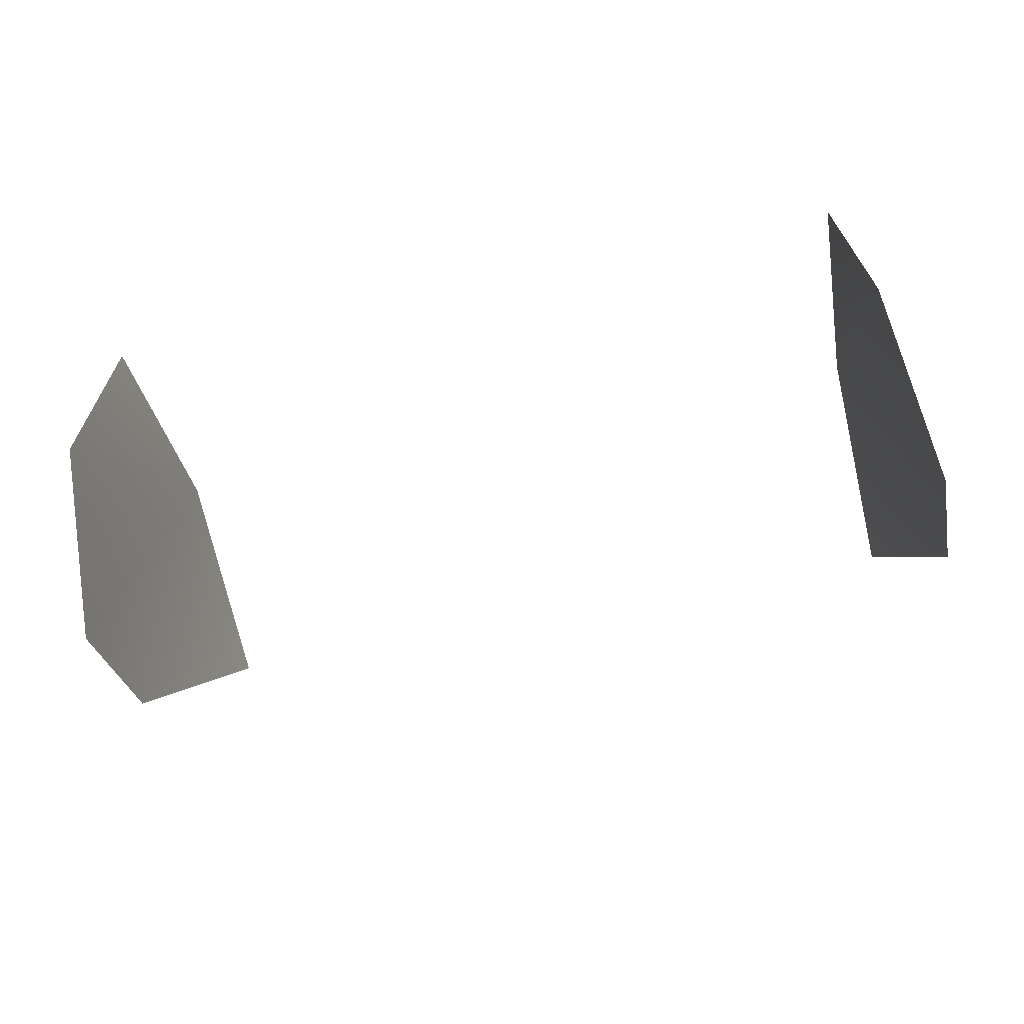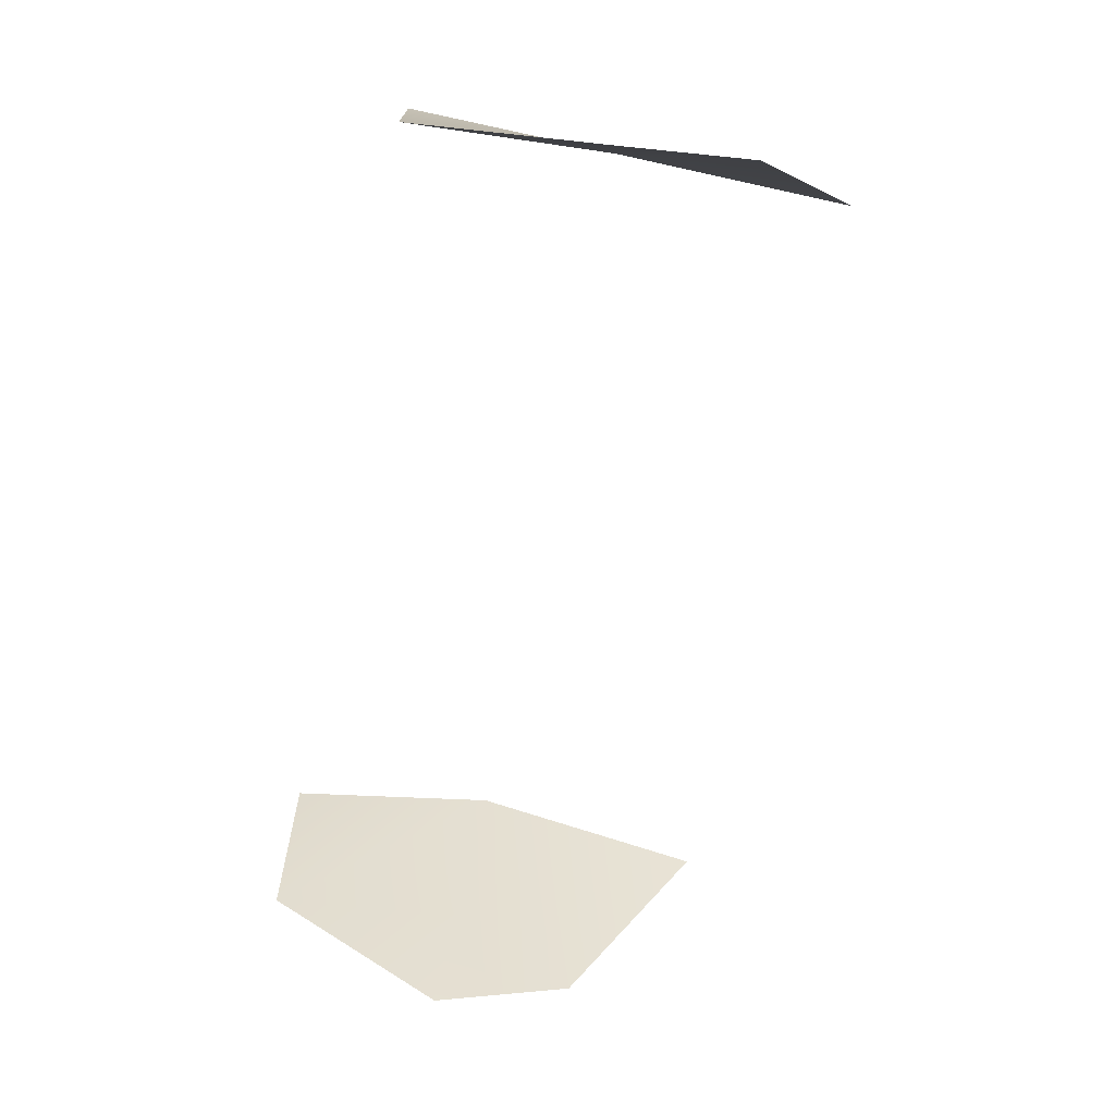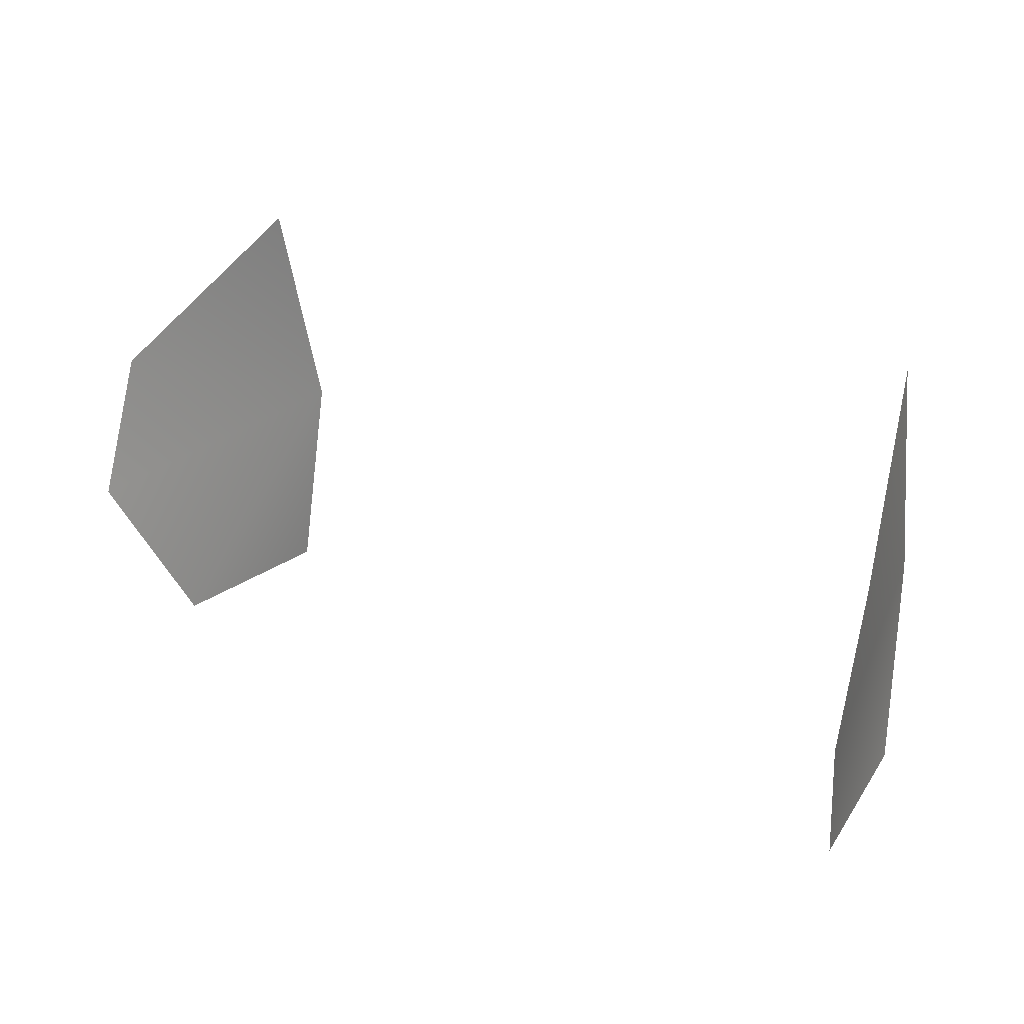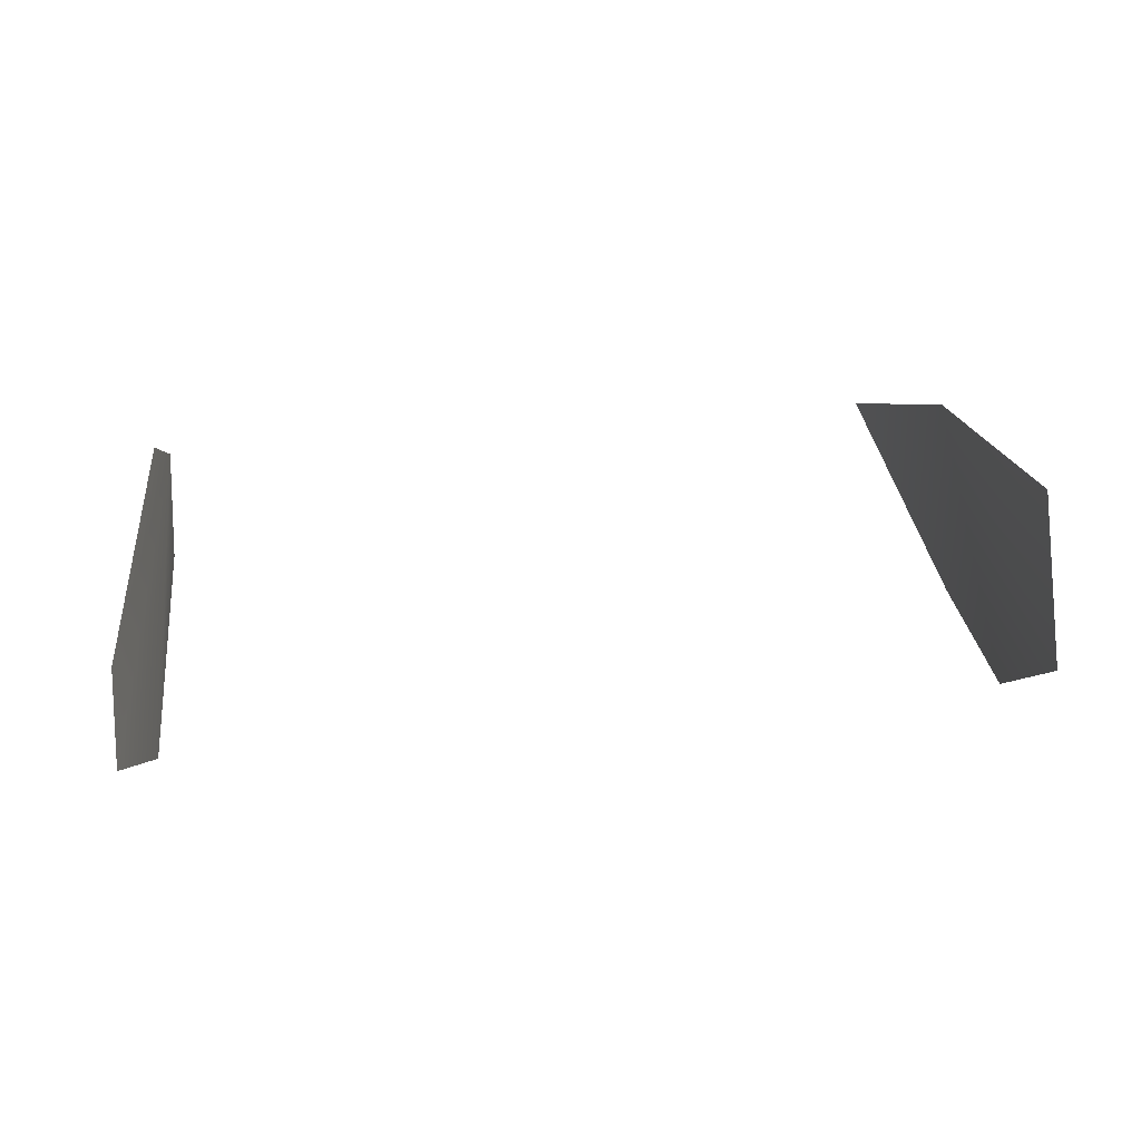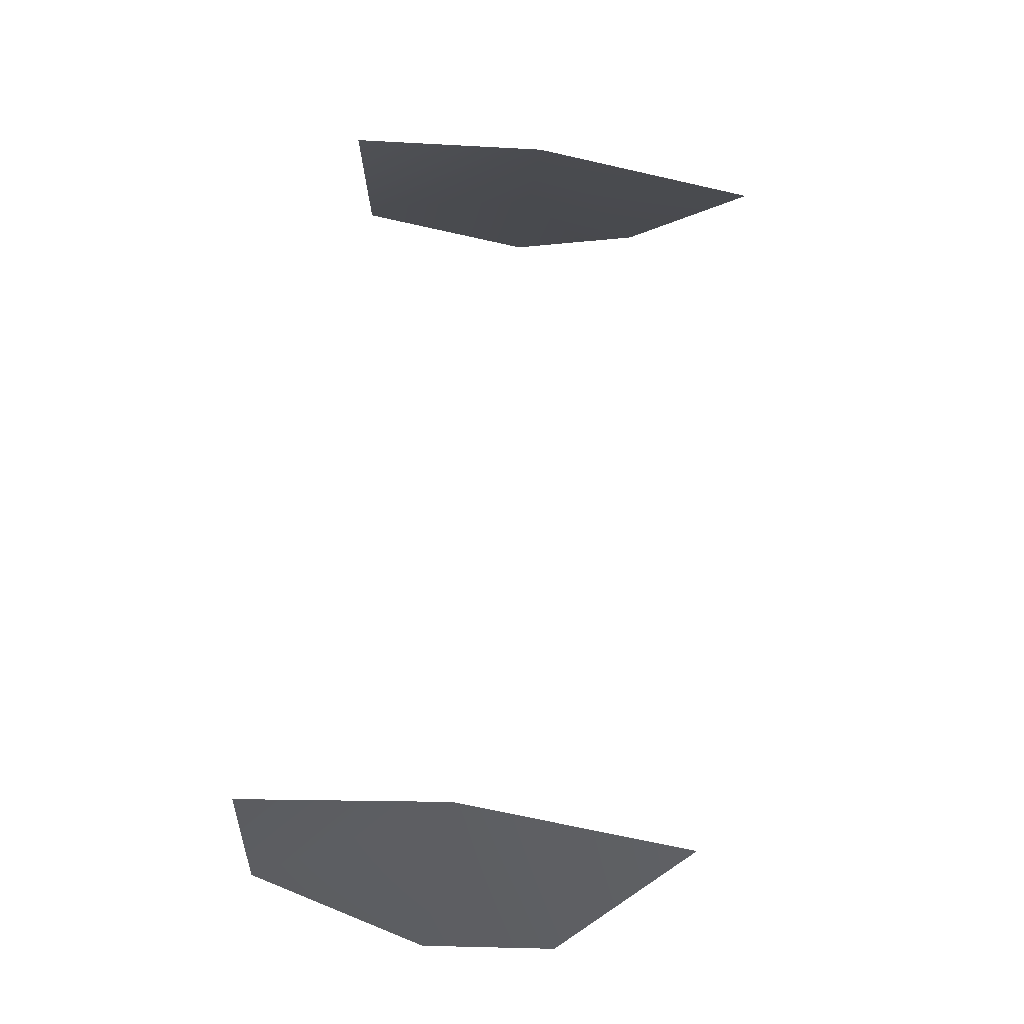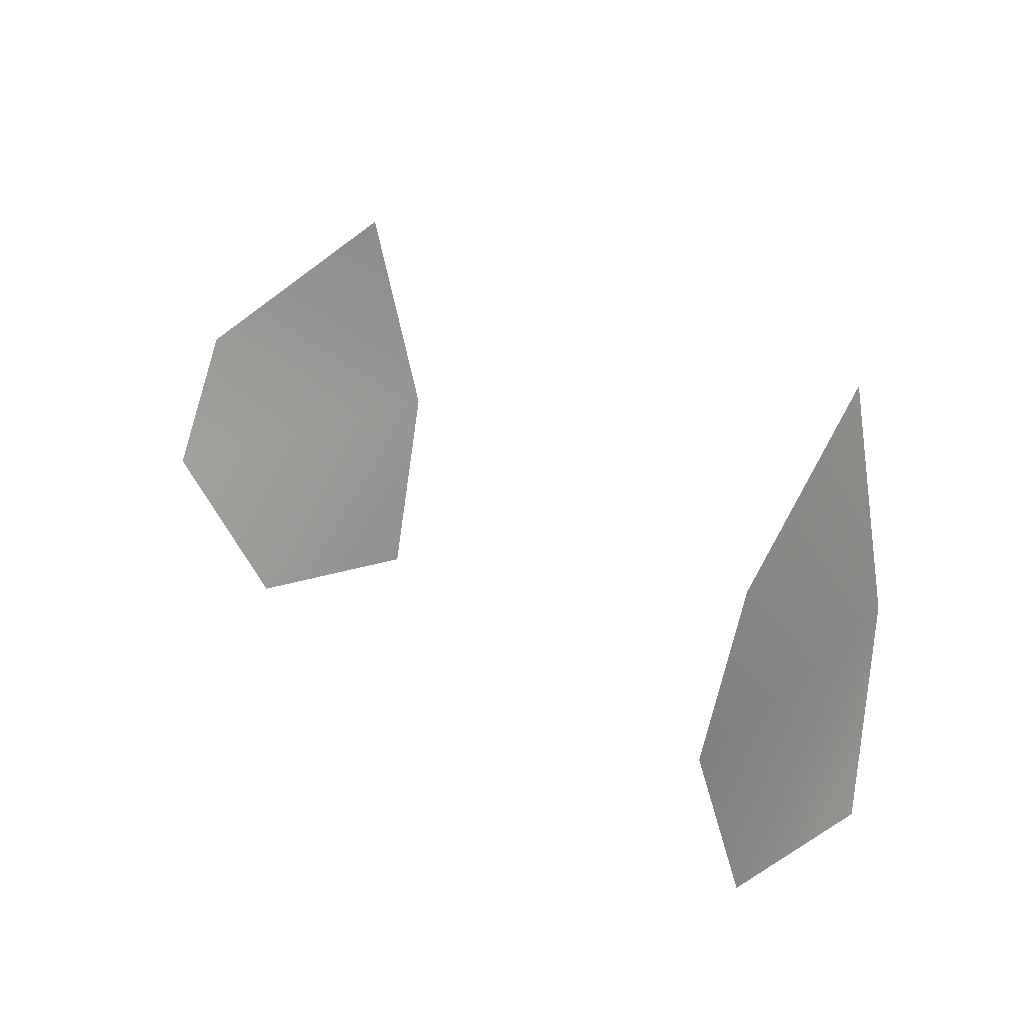
<metadata>
{"format":"obj","ext":"obj","renderer":"f3d","projection":"perspective","resolution":1024,"background":"white","views":[{"elev":-54.5,"azim":12.9,"up":"+Z"},{"elev":-66.0,"azim":79.2,"up":"+Z"},{"elev":27.6,"azim":-145.5,"up":"+Y"},{"elev":18.5,"azim":-14.3,"up":"+Z"},{"elev":63.5,"azim":96.6,"up":"+Z"},{"elev":22.4,"azim":-127.7,"up":"+Y"}]}
</metadata>
<code>
o hairPiece
v -38.09 198.1 6.129
v -44.1 185.7 -12.44
v -37.71 175 11.5
v -41.34 154.3 -9.046
v -44.52 171.9 -17.47
v -38.94 154.3 8.572
v 40.66 154.2 -9.046
v 37.08 174.9 11.5
v 38.26 154.3 8.572
v 43.88 171.8 -17.47
v 43.89 185.6 -12.04
v 37.5 198 6.129
f 1 2 3
f 4 3 5
f 3 4 6
f 2 5 3
f 7 8 9
f 8 7 10
f 8 10 11
f 11 12 8

</code>
